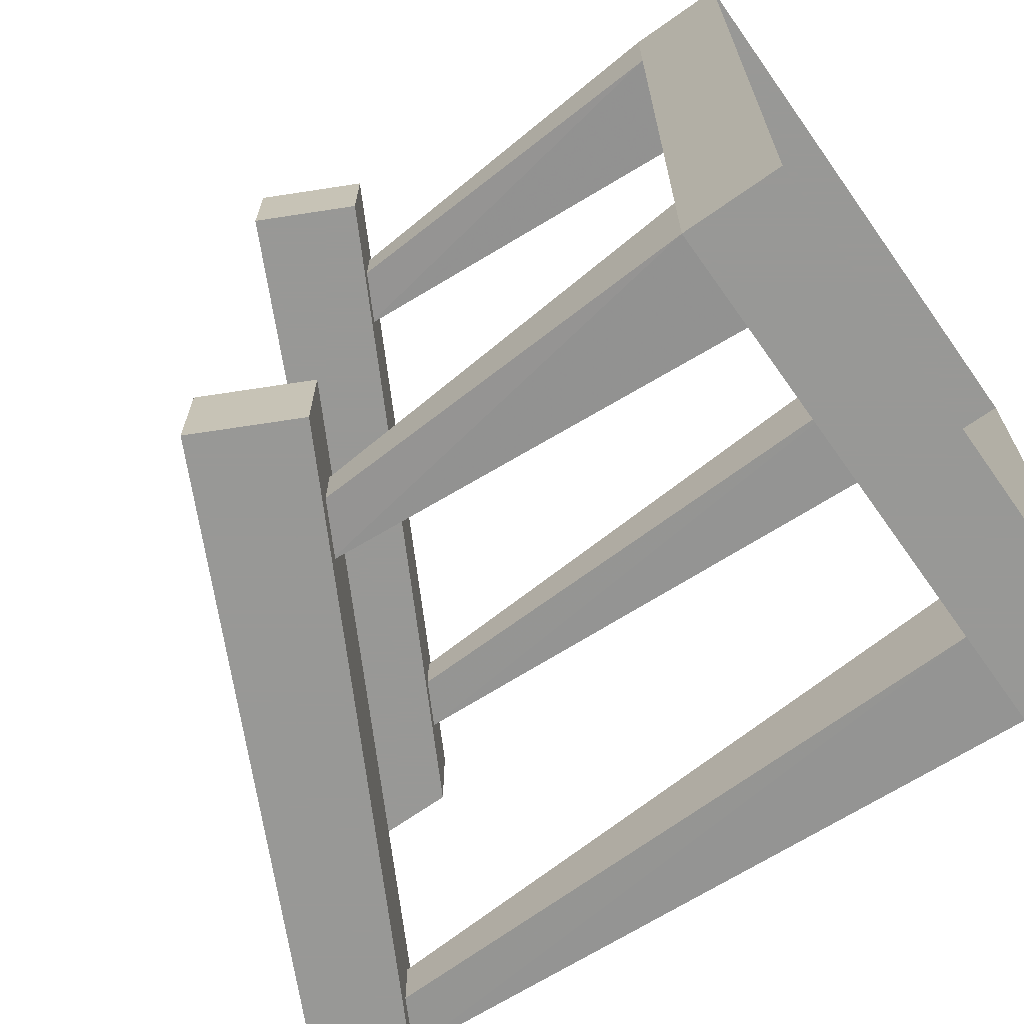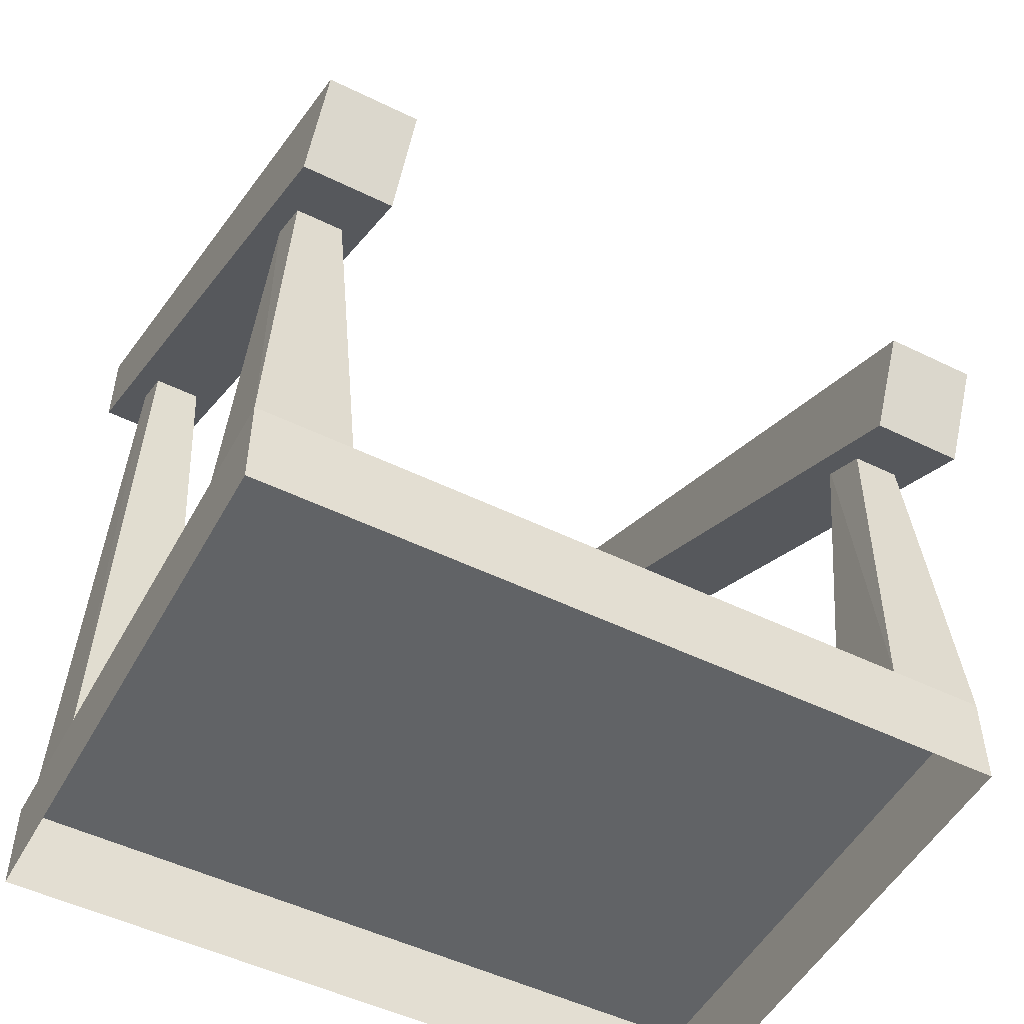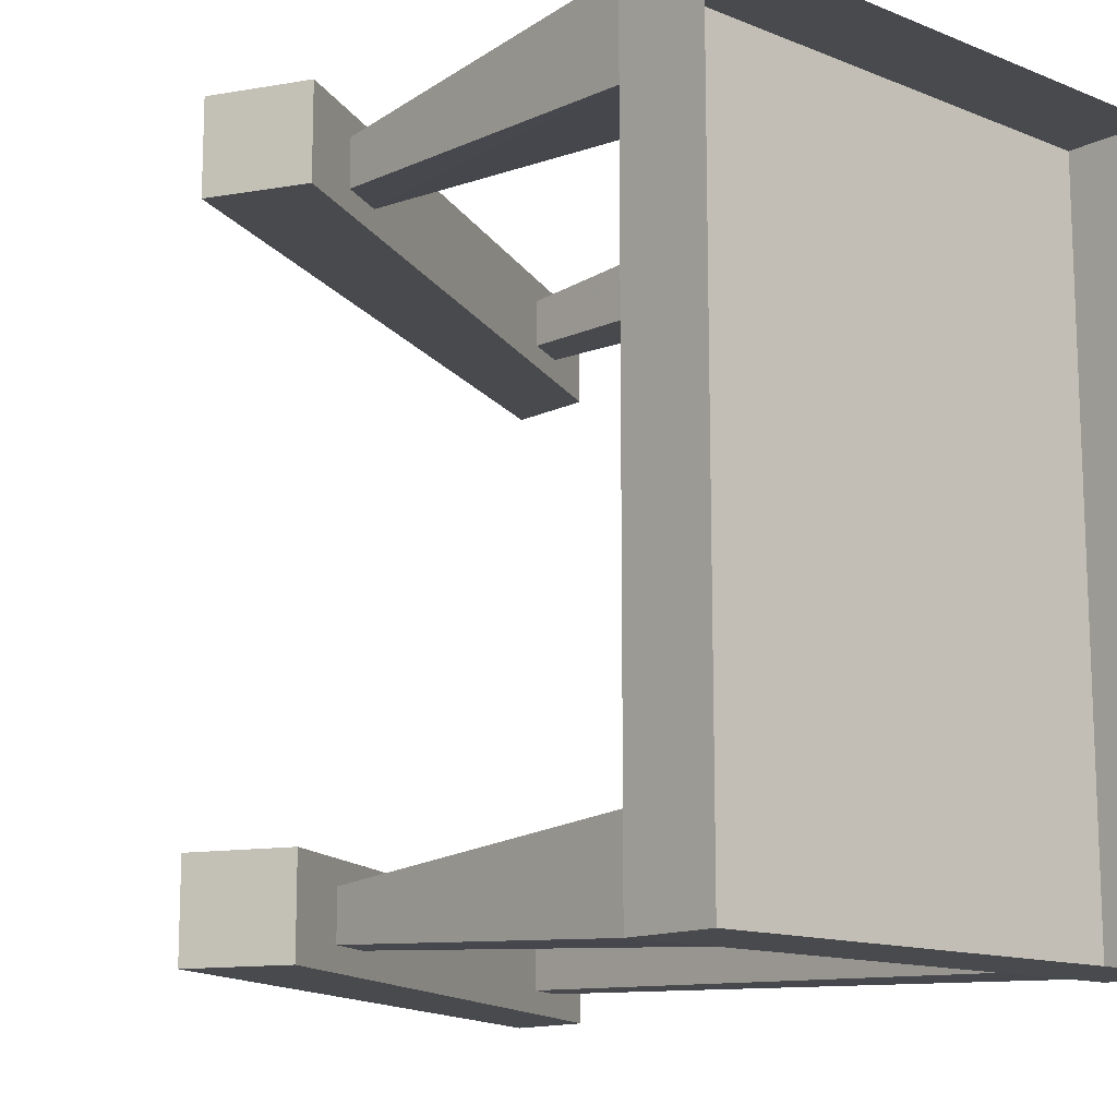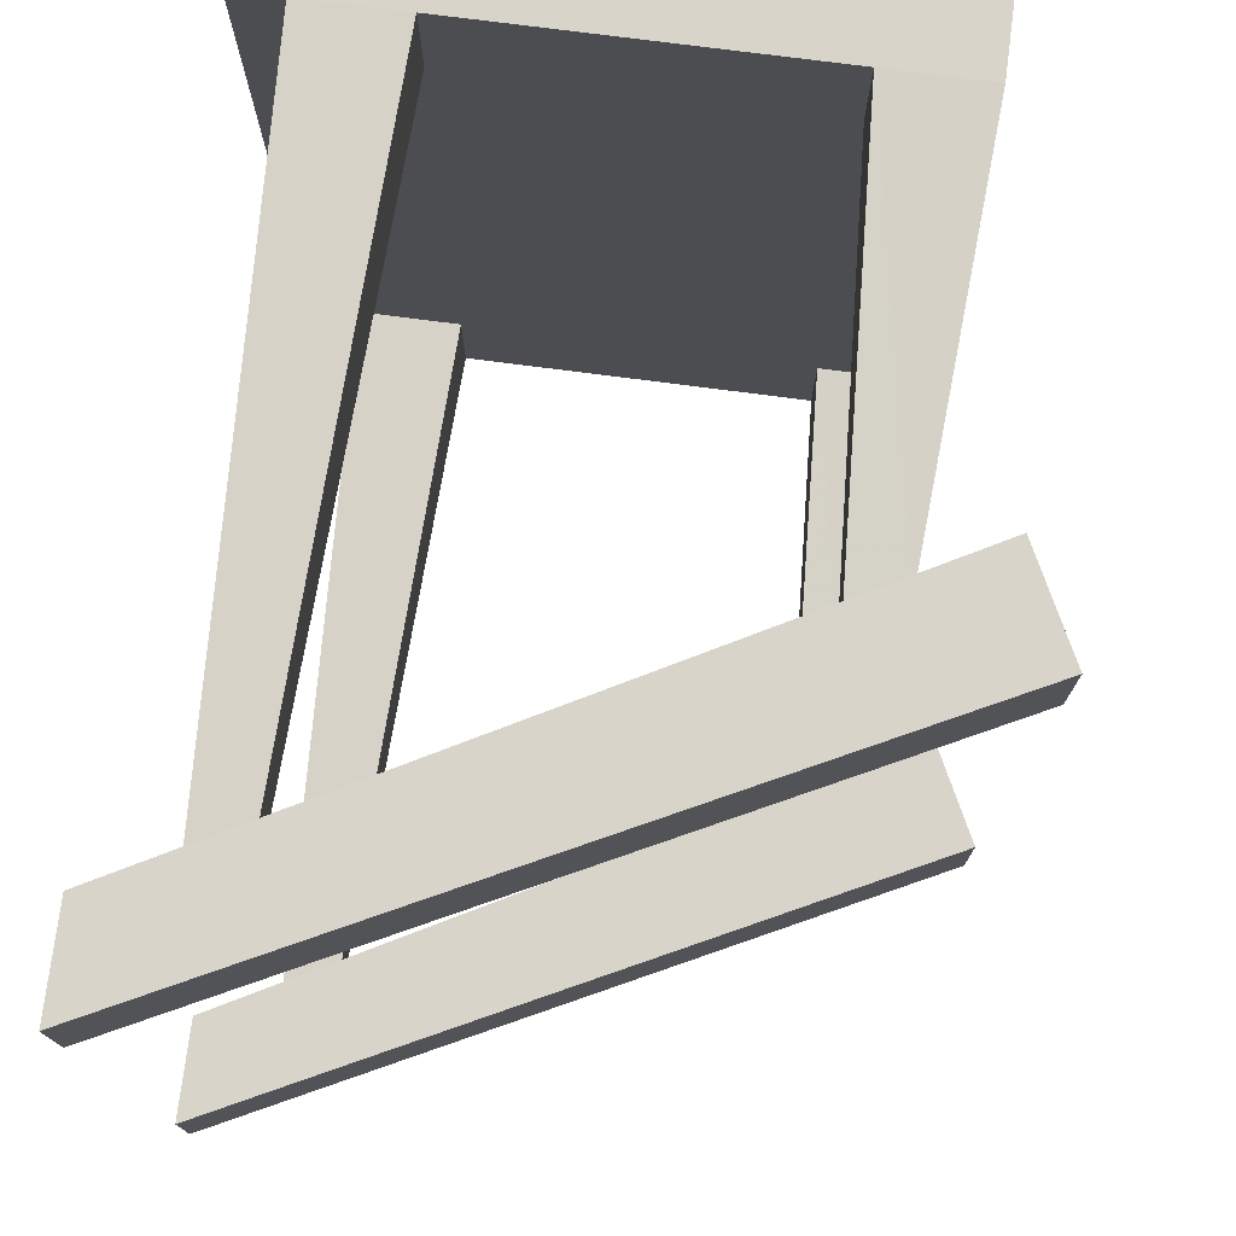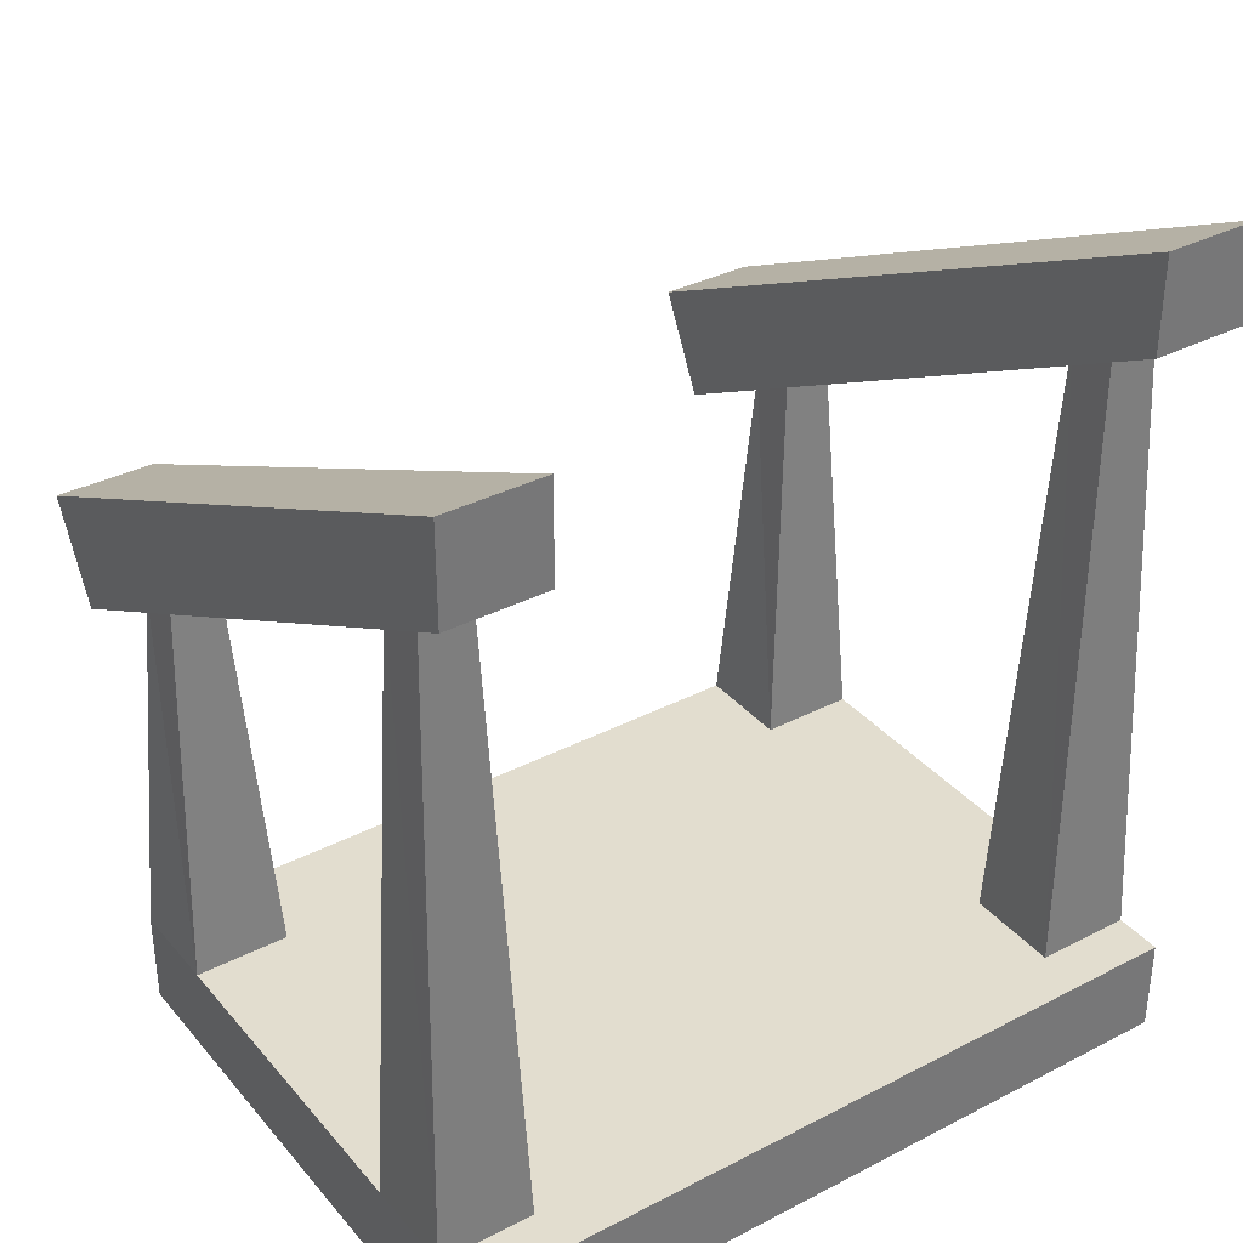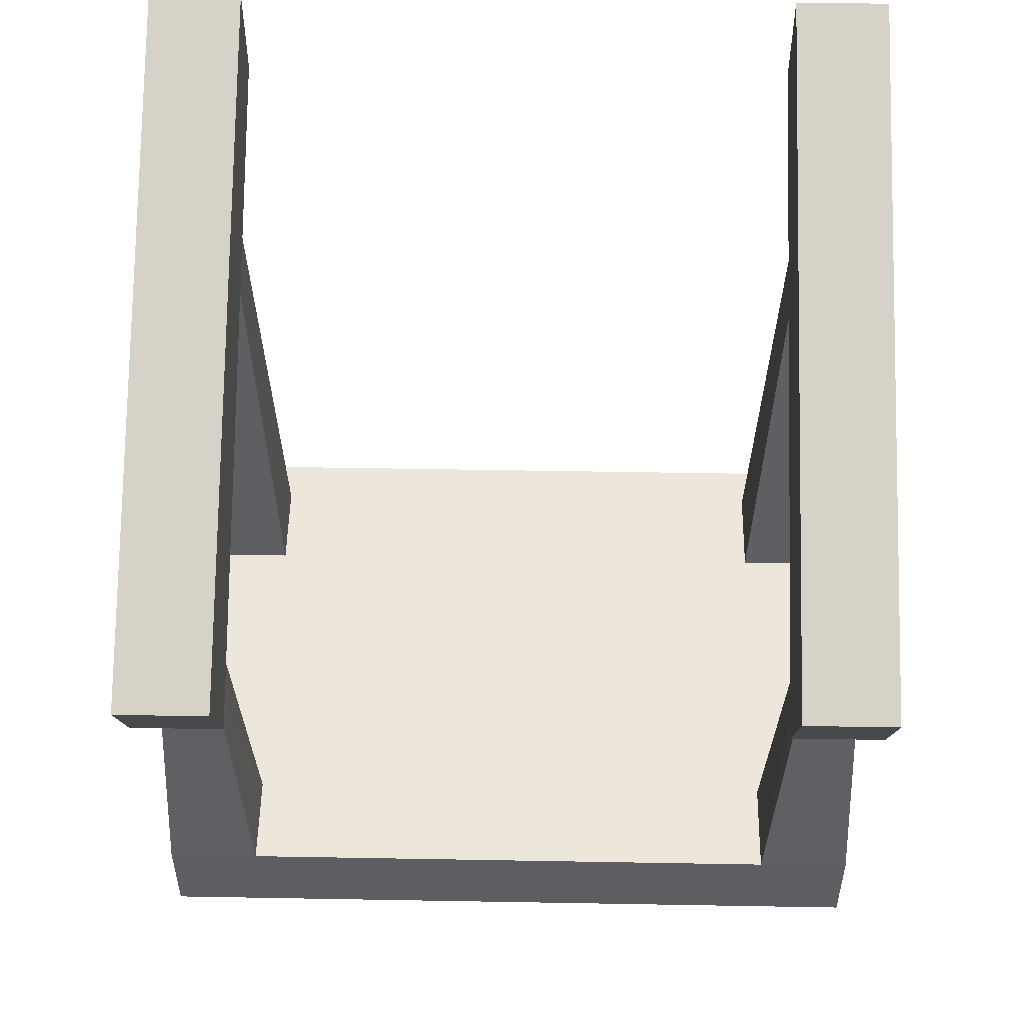
<metadata>
{"format":"obj","ext":"obj","renderer":"f3d","projection":"perspective","resolution":1024,"background":"white","views":[{"elev":-68.5,"azim":-54.7,"up":"+Z"},{"elev":-50.8,"azim":-118.1,"up":"+Y"},{"elev":-13.3,"azim":-42.2,"up":"+Z"},{"elev":75.6,"azim":-172.6,"up":"+Z"},{"elev":35.0,"azim":55.5,"up":"+Y"},{"elev":51.5,"azim":-88.9,"up":"+Y"}]}
</metadata>
<code>
v -0.25 0 0.5
v -0.25 0 0.375
v -0.2188 0.5 0.4062
v -0.2188 0.5 0.4688
v -0.125 0 0.5
v -0.1562 0.5312 0.4688
v -0.125 0 0.375
v -0.1562 0.5312 0.4062
v 0.3125 0 0.5
v 0.3125 0 0.375
v 0.3438 0.8125 0.4062
v 0.3438 0.8125 0.4688
v 0.4375 0 0.5
v 0.4062 0.8281 0.4688
v 0.4375 0 0.375
v 0.4062 0.8281 0.4062
v 0.5 0.875 0.5
v 0.5 0.875 0.375
v -0.3125 0.4375 0.375
v -0.3125 0.4375 0.5
v 0.5 1 0.5
v 0.5 1 0.375
v -0.375 0.5625 0.375
v -0.375 0.5625 0.5
v -0.25 0 -0.375
v -0.25 0 -0.5
v -0.2188 0.5 -0.4688
v -0.2188 0.5 -0.4062
v -0.125 0 -0.375
v -0.1562 0.5312 -0.4062
v -0.125 0 -0.5
v -0.1562 0.5312 -0.4688
v 0.5 0.875 -0.375
v 0.5 0.875 -0.5
v -0.3125 0.4375 -0.5
v -0.3125 0.4375 -0.375
v 0.5 1 -0.375
v 0.5 1 -0.5
v -0.375 0.5625 -0.5
v -0.375 0.5625 -0.375
v 0.3125 0 -0.375
v 0.3125 0 -0.5
v 0.3438 0.8125 -0.4688
v 0.3438 0.8125 -0.4062
v 0.4375 0 -0.375
v 0.4062 0.8281 -0.4062
v 0.4375 0 -0.5
v 0.4062 0.8281 -0.4688
v 0.5 0 -0.5
v 0.5 0 0.5
v 0.5 -0.125 -0.5
v 0.5 -0.125 0.5
v -0.25 -0.125 0.5
v -0.25 -0.125 -0.5
f 1 2 3
f 1 3 4
f 1 4 5
f 5 4 6
f 5 6 7
f 7 6 8
f 7 8 2
f 2 8 3
f 9 10 11
f 9 11 12
f 9 12 13
f 13 12 14
f 13 14 15
f 15 14 16
f 15 16 10
f 10 16 11
f 17 18 19
f 17 19 20
f 17 20 21
f 17 21 18
f 18 21 22
f 18 22 23
f 18 23 19
f 19 23 20
f 20 23 24
f 20 24 21
f 21 24 22
f 22 24 23
f 25 26 27
f 25 27 28
f 25 28 29
f 29 28 30
f 29 30 31
f 31 30 32
f 31 32 26
f 26 32 27
f 33 34 35
f 33 35 36
f 33 36 37
f 33 37 34
f 34 37 38
f 34 38 39
f 34 39 35
f 35 39 36
f 36 39 40
f 36 40 37
f 37 40 38
f 38 40 39
f 41 42 43
f 41 43 44
f 41 44 45
f 45 44 46
f 45 46 47
f 47 46 48
f 47 48 42
f 42 48 43
f 49 50 1
f 49 1 26
f 49 26 51
f 49 51 52
f 49 52 50
f 50 52 53
f 50 53 1
f 1 53 26
f 26 53 54
f 26 54 51

</code>
